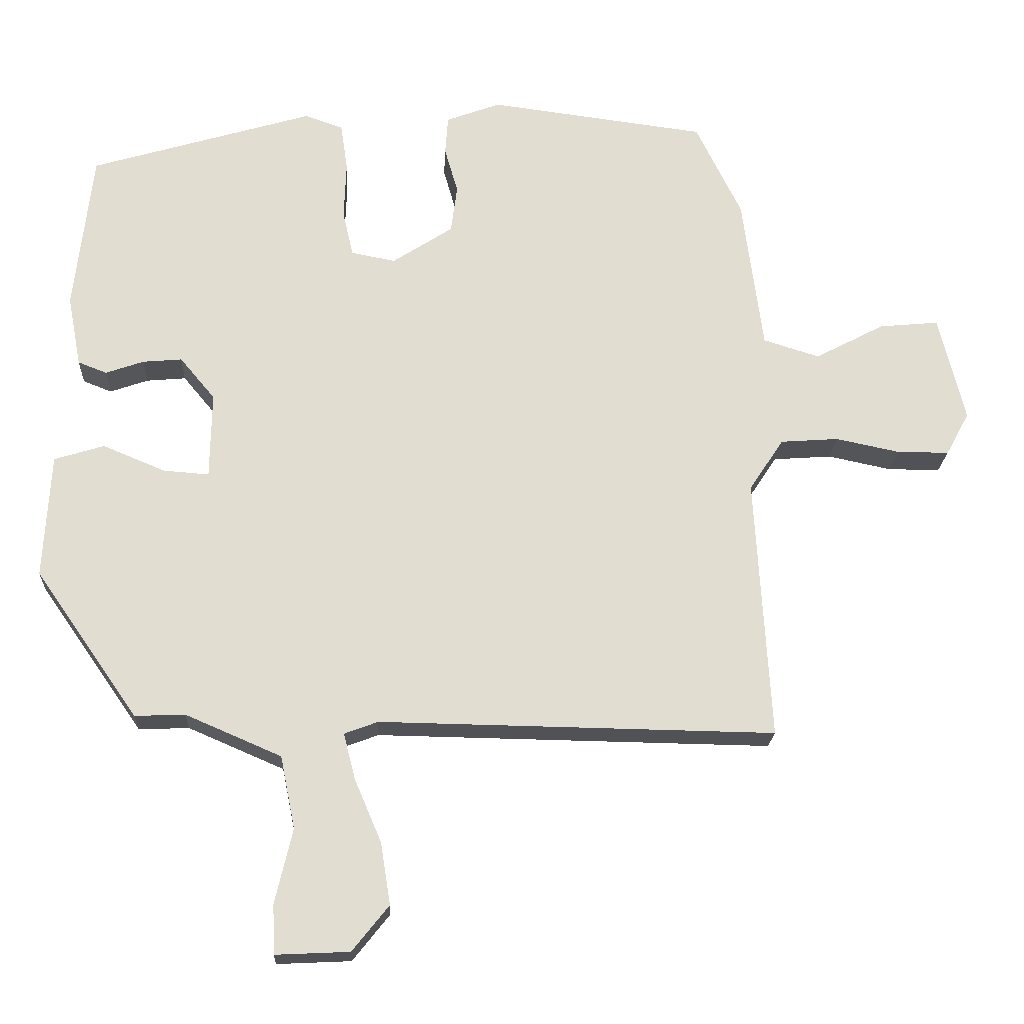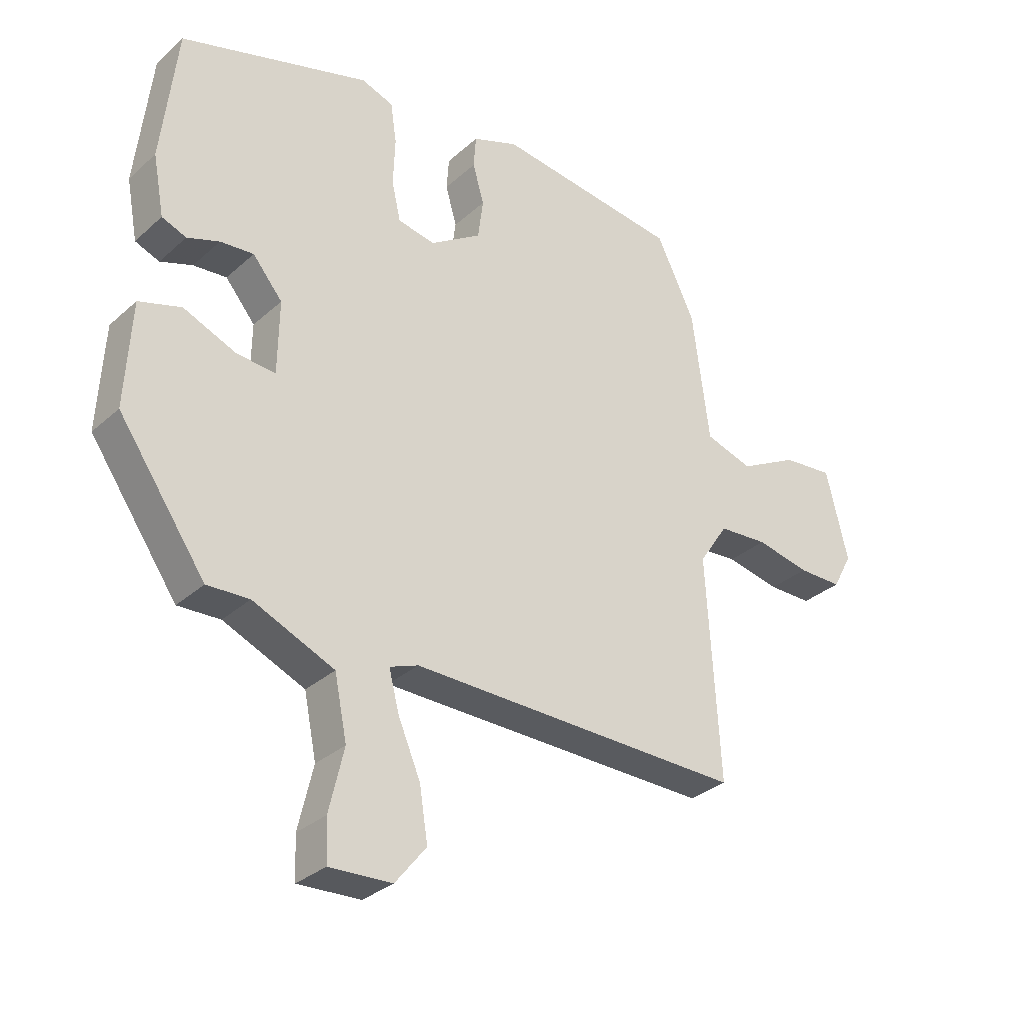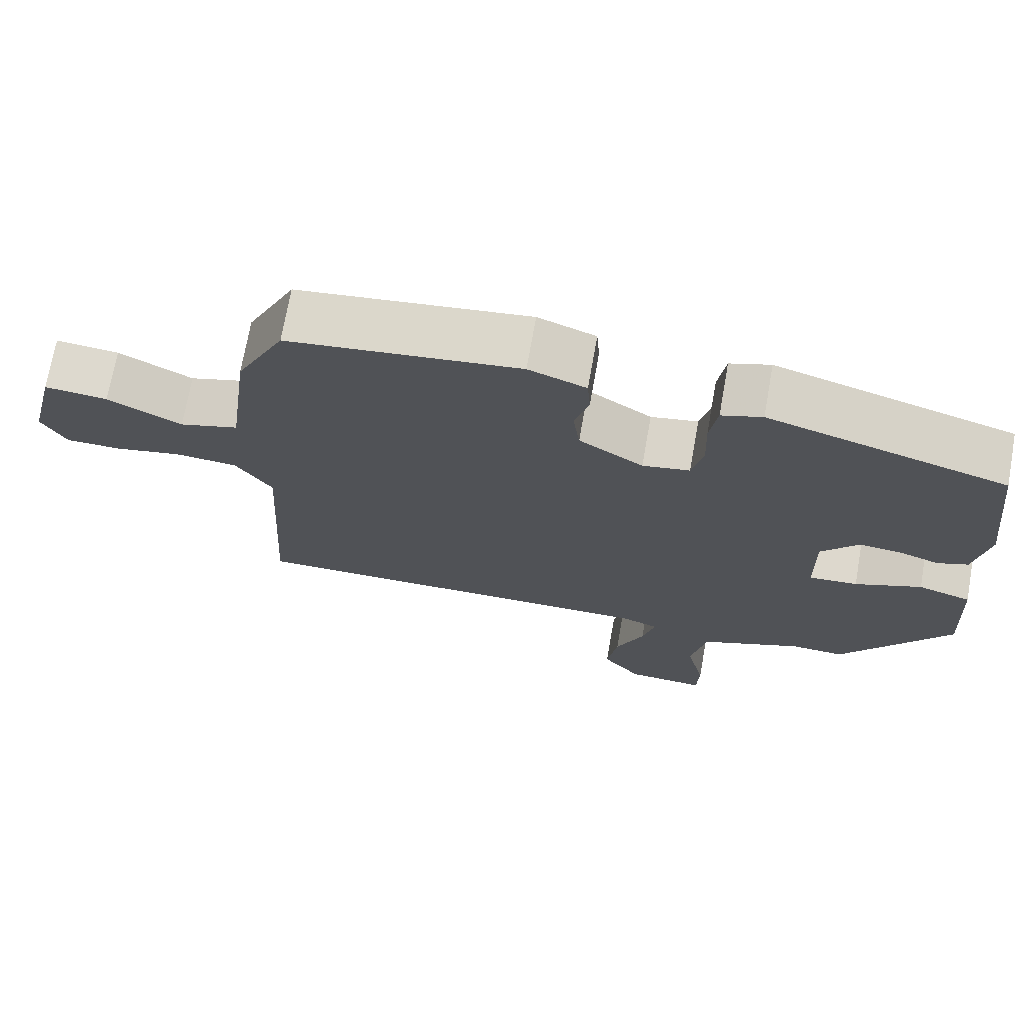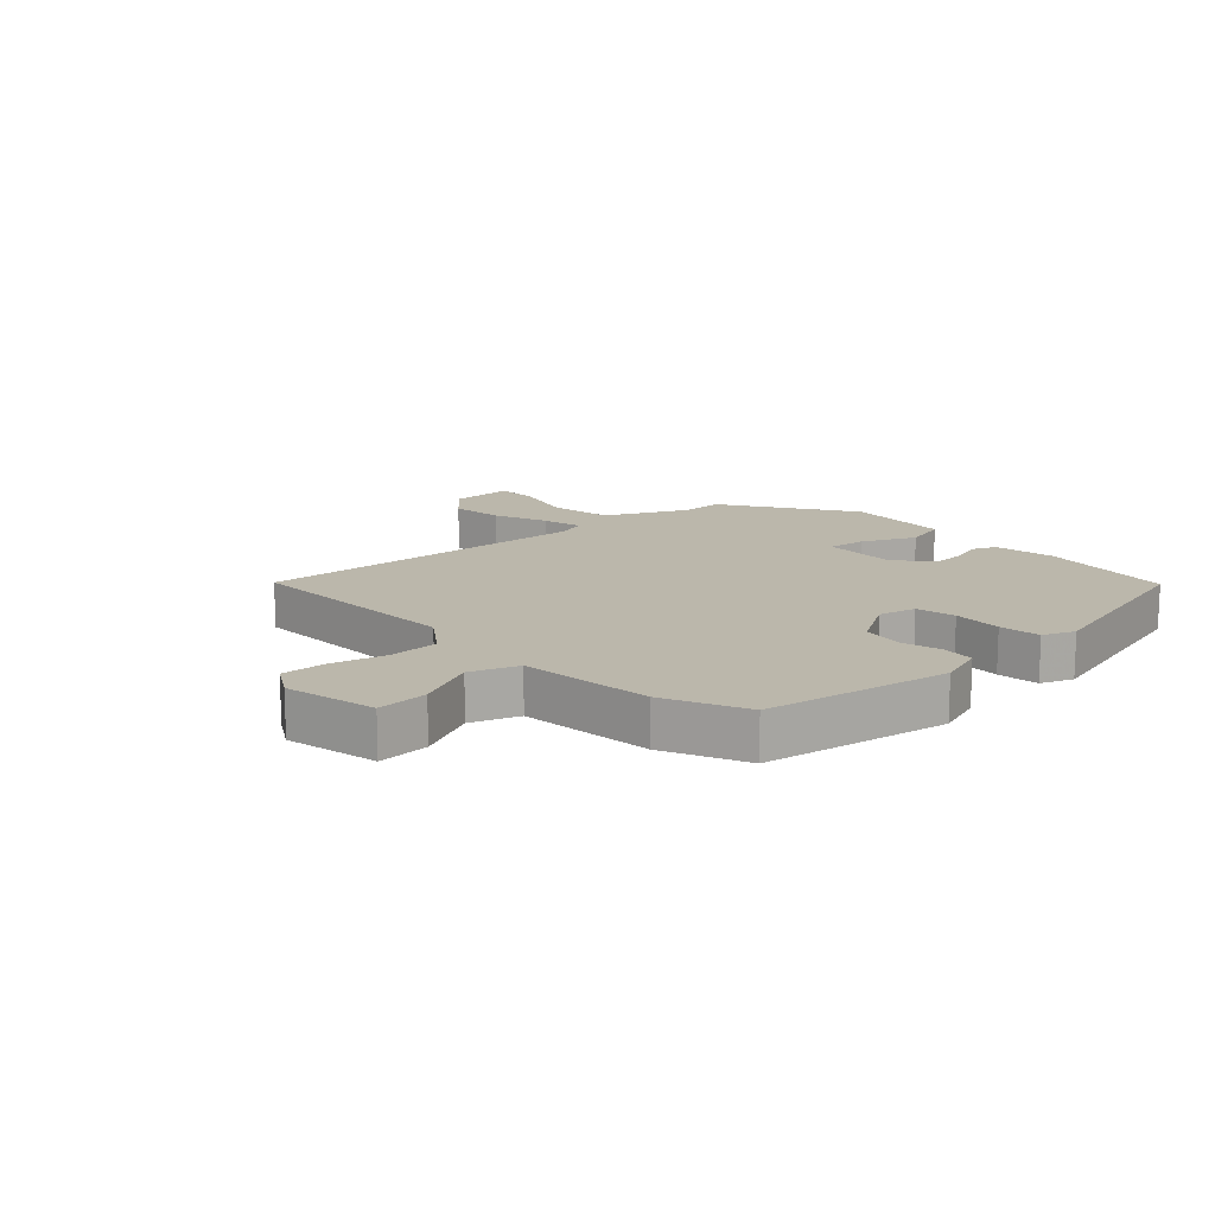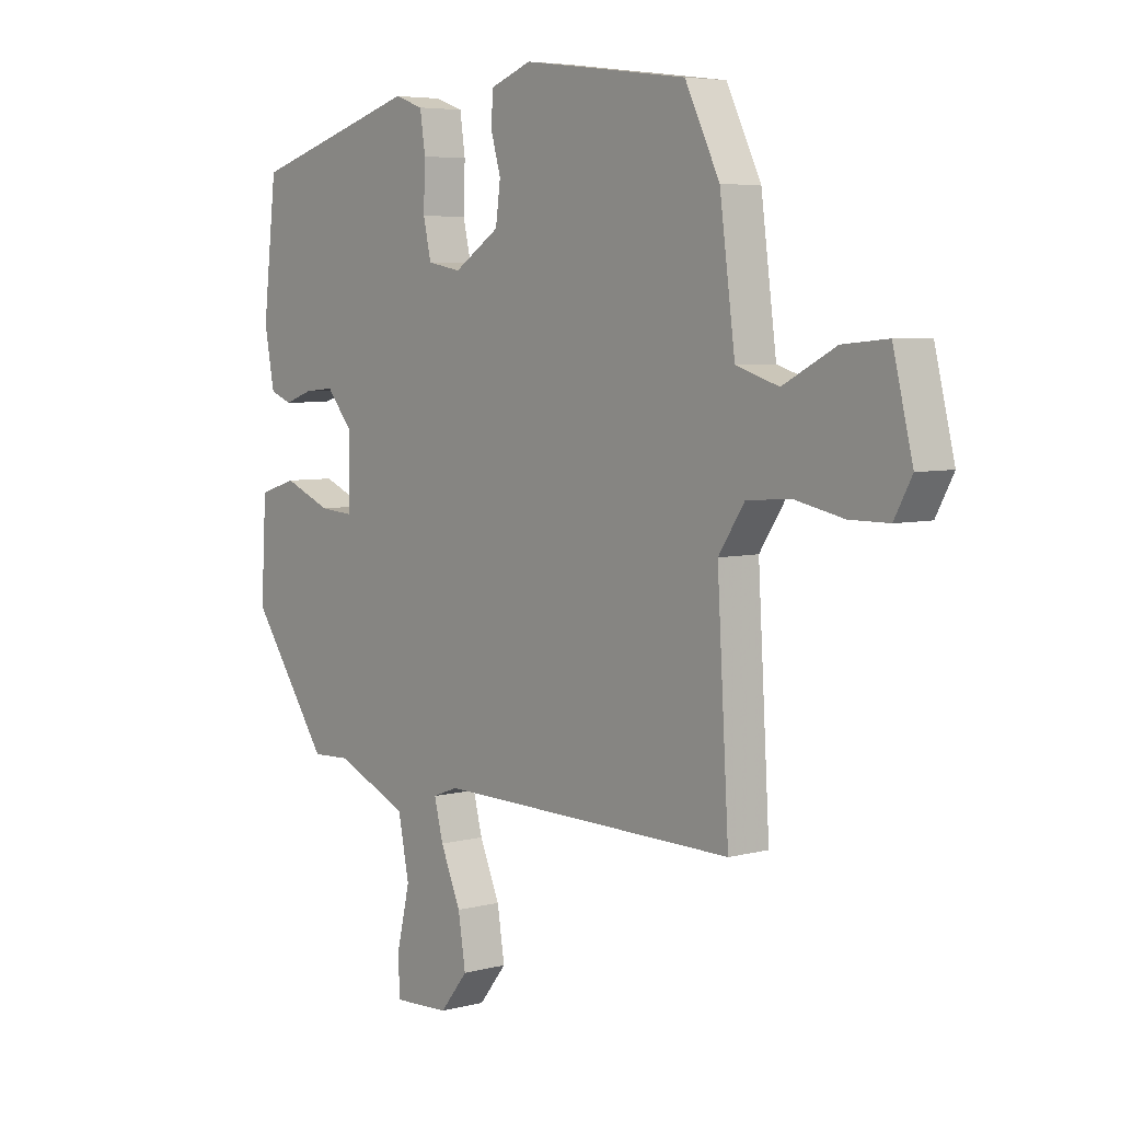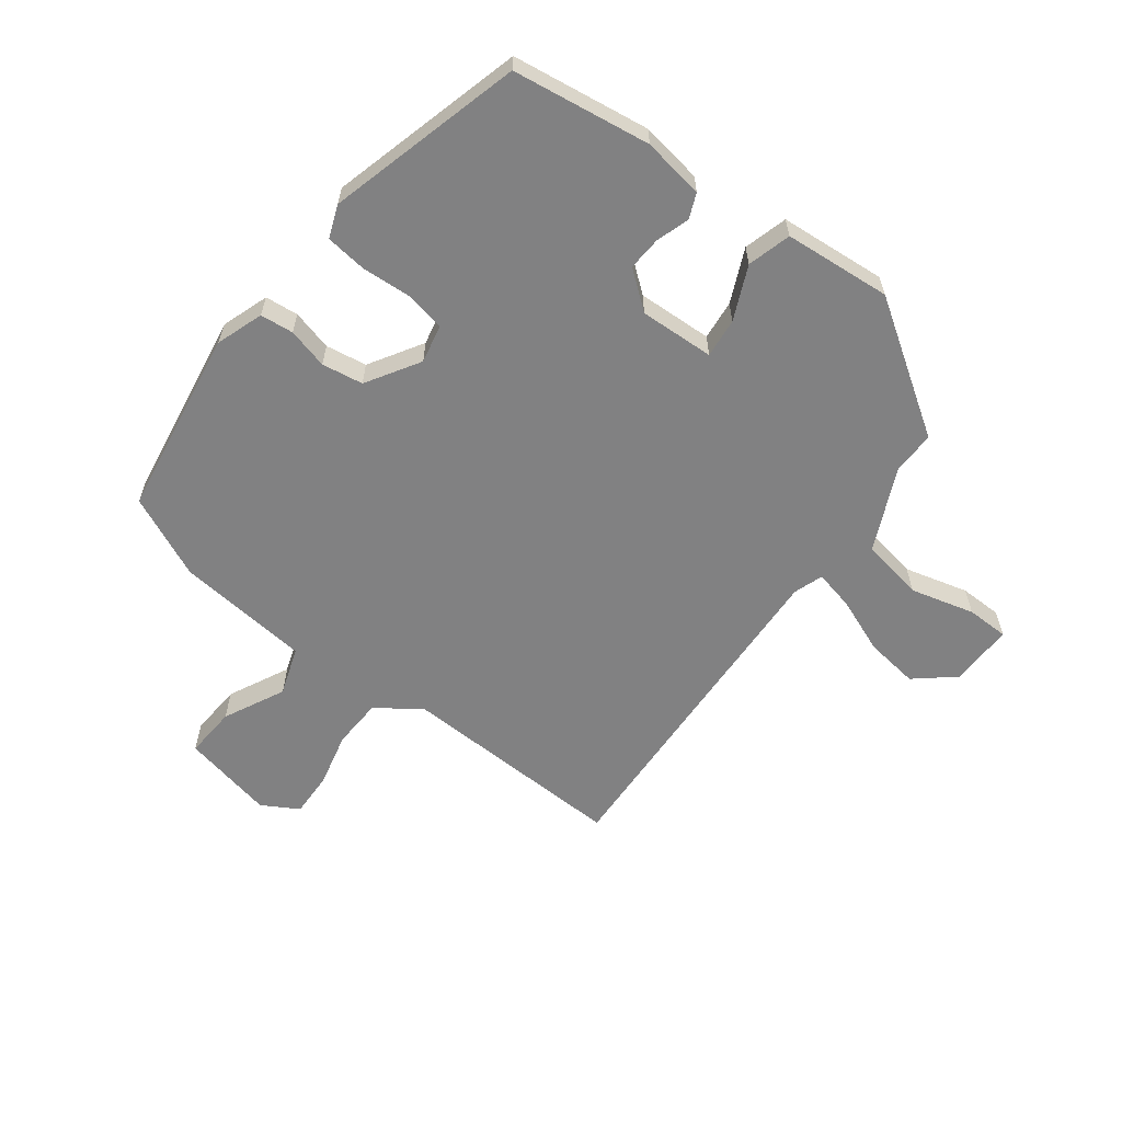
<metadata>
{"format":"obj","ext":"obj","renderer":"f3d","projection":"perspective","resolution":1024,"background":"white","views":[{"elev":-20.6,"azim":177.3,"up":"+Z"},{"elev":-31.4,"azim":141.3,"up":"+Z"},{"elev":71.5,"azim":10.1,"up":"+Z"},{"elev":14.2,"azim":-40.7,"up":"+Y"},{"elev":5.4,"azim":-129.3,"up":"+Z"},{"elev":-60.5,"azim":54.5,"up":"+Y"}]}
</metadata>
<code>
v -0.422 0.07 0.493
v -0.112 0.07 0.533
v -0.035 0.07 0.504
v -0.031 0.07 0.449
v -0.05 0.07 0.383
v -0.041 0.07 0.315
v 0.045 0.07 0.259
v 0.108 0.07 0.271
v 0.123 0.07 0.336
v 0.12 0.07 0.418
v 0.13 0.07 0.486
v 0.184 0.07 0.505
v 0.502 0.07 0.41
v 0.528 0.07 0.182
v 0.509 0.07 0.081
v 0.468 0.07 0.065
v 0.414 0.07 0.084
v 0.358 0.07 0.089
v 0.308 0.07 0.029
v 0.31 0.07 -0.094
v 0.375 0.07 -0.089
v 0.464 0.07 -0.052
v 0.535 0.07 -0.074
v 0.545 0.07 -0.251
v 0.398 0.07 -0.461
v 0.327 0.07 -0.458
v 0.19 0.07 -0.517
v 0.169 0.07 -0.62
v 0.194 0.07 -0.726
v 0.191 0.07 -0.796
v 0.086 0.07 -0.791
v 0.034 0.07 -0.726
v 0.048 0.07 -0.638
v 0.086 0.07 -0.549
v 0.103 0.07 -0.483
v 0.055 0.07 -0.465
v -0.509 0.07 -0.474
v -0.487 0.07 -0.1
v -0.536 0.07 -0.026
v -0.619 0.07 -0.02
v -0.71 0.07 -0.039
v -0.784 0.07 -0.039
v -0.817 0.07 0.022
v -0.78 0.07 0.174
v -0.695 0.07 0.166
v -0.596 0.07 0.114
v -0.516 0.07 0.139
v -0.487 0.07 0.36
v -0.422 0 0.493
v -0.112 0 0.533
v -0.035 0 0.504
v -0.031 0 0.449
v -0.05 0 0.383
v -0.041 0 0.315
v 0.045 0 0.259
v 0.108 0 0.271
v 0.123 0 0.336
v 0.12 0 0.418
v 0.13 0 0.486
v 0.184 0 0.505
v 0.502 0 0.41
v 0.528 0 0.182
v 0.509 0 0.081
v 0.468 0 0.065
v 0.414 0 0.084
v 0.358 0 0.089
v 0.308 0 0.029
v 0.31 0 -0.094
v 0.375 0 -0.089
v 0.464 0 -0.052
v 0.535 0 -0.074
v 0.545 0 -0.251
v 0.398 0 -0.461
v 0.327 0 -0.458
v 0.19 0 -0.517
v 0.169 0 -0.62
v 0.194 0 -0.726
v 0.191 0 -0.796
v 0.086 0 -0.791
v 0.034 0 -0.726
v 0.048 0 -0.638
v 0.086 0 -0.549
v 0.103 0 -0.483
v 0.055 0 -0.465
v -0.509 0 -0.474
v -0.487 0 -0.1
v -0.536 0 -0.026
v -0.619 0 -0.02
v -0.71 0 -0.039
v -0.784 0 -0.039
v -0.817 0 0.022
v -0.78 0 0.174
v -0.695 0 0.166
v -0.596 0 0.114
v -0.516 0 0.139
v -0.487 0 0.36
f 47 48 1 2
f 43 44 45 46
f 43 46 47
f 40 41 42 43
f 39 40 43 47
f 38 39 47 2
f 36 37 38 2
f 31 32 33 34
f 31 34 35
f 28 29 30 31
f 27 28 31 35
f 26 27 35
f 23 24 25 26
f 21 22 23 26
f 20 21 26 35
f 19 20 35 36
f 14 15 16 17
f 14 17 18
f 13 14 18
f 12 13 18 19
f 9 10 11 12
f 8 9 12 19
f 2 3 4 5
f 2 5 6
f 36 2 6
f 7 8 19 36
f 6 7 36
f 50 49 96 95
f 94 93 92 91
f 95 94 91
f 91 90 89 88
f 95 91 88 87
f 50 95 87 86
f 50 86 85 84
f 82 81 80 79
f 83 82 79
f 79 78 77 76
f 83 79 76 75
f 83 75 74
f 74 73 72 71
f 74 71 70 69
f 83 74 69 68
f 84 83 68 67
f 65 64 63 62
f 66 65 62
f 66 62 61
f 67 66 61 60
f 60 59 58 57
f 67 60 57 56
f 53 52 51 50
f 54 53 50
f 54 50 84
f 84 67 56 55
f 84 55 54
f 1 49 50 2
f 2 50 51 3
f 3 51 52 4
f 4 52 53 5
f 5 53 54 6
f 6 54 55 7
f 7 55 56 8
f 8 56 57 9
f 9 57 58 10
f 10 58 59 11
f 11 59 60 12
f 12 60 61 13
f 13 61 62 14
f 14 62 63 15
f 15 63 64 16
f 16 64 65 17
f 17 65 66 18
f 18 66 67 19
f 19 67 68 20
f 20 68 69 21
f 21 69 70 22
f 22 70 71 23
f 23 71 72 24
f 24 72 73 25
f 25 73 74 26
f 26 74 75 27
f 27 75 76 28
f 28 76 77 29
f 29 77 78 30
f 30 78 79 31
f 31 79 80 32
f 32 80 81 33
f 33 81 82 34
f 34 82 83 35
f 35 83 84 36
f 36 84 85 37
f 37 85 86 38
f 38 86 87 39
f 39 87 88 40
f 40 88 89 41
f 41 89 90 42
f 42 90 91 43
f 43 91 92 44
f 44 92 93 45
f 45 93 94 46
f 46 94 95 47
f 47 95 96 48
f 48 96 49 1

</code>
